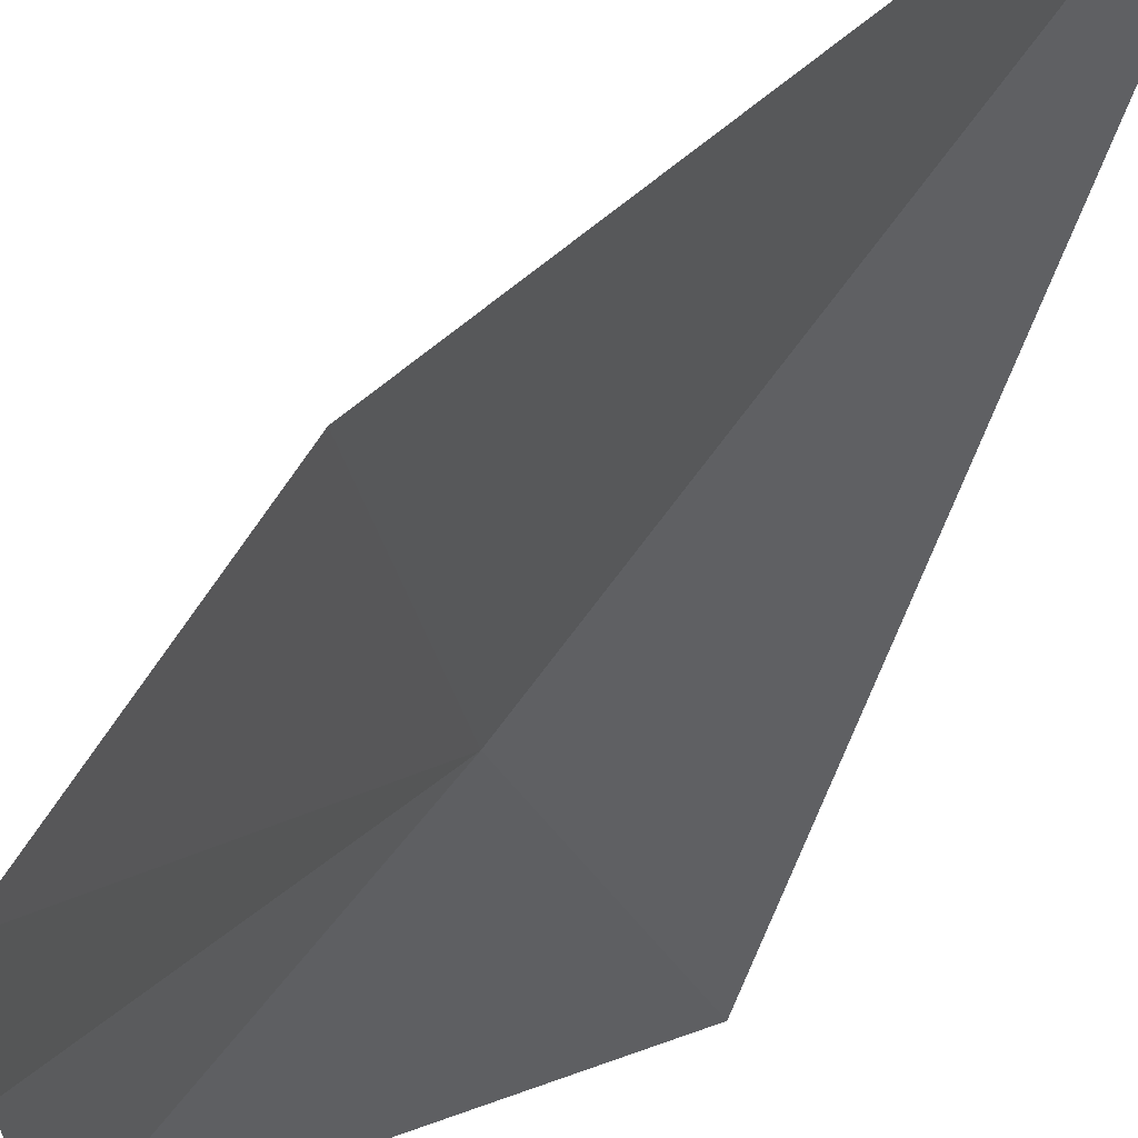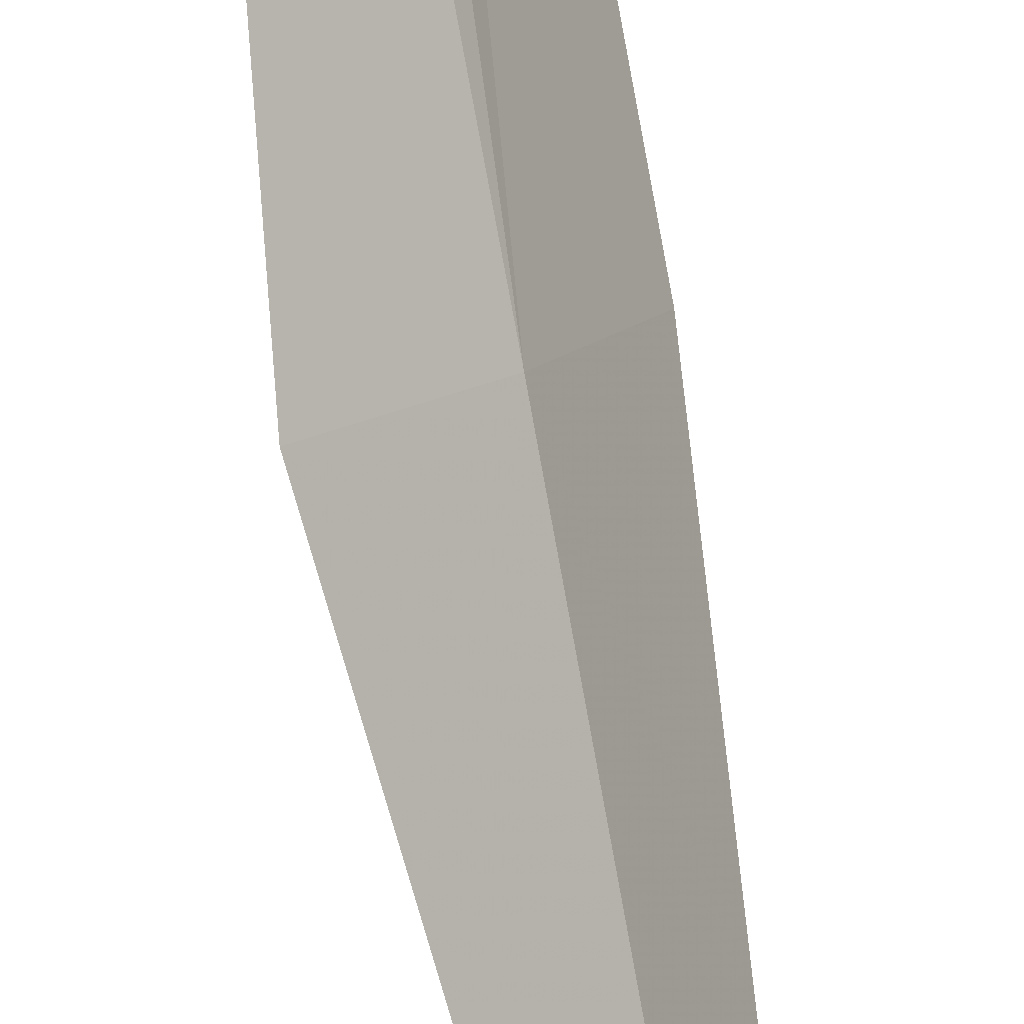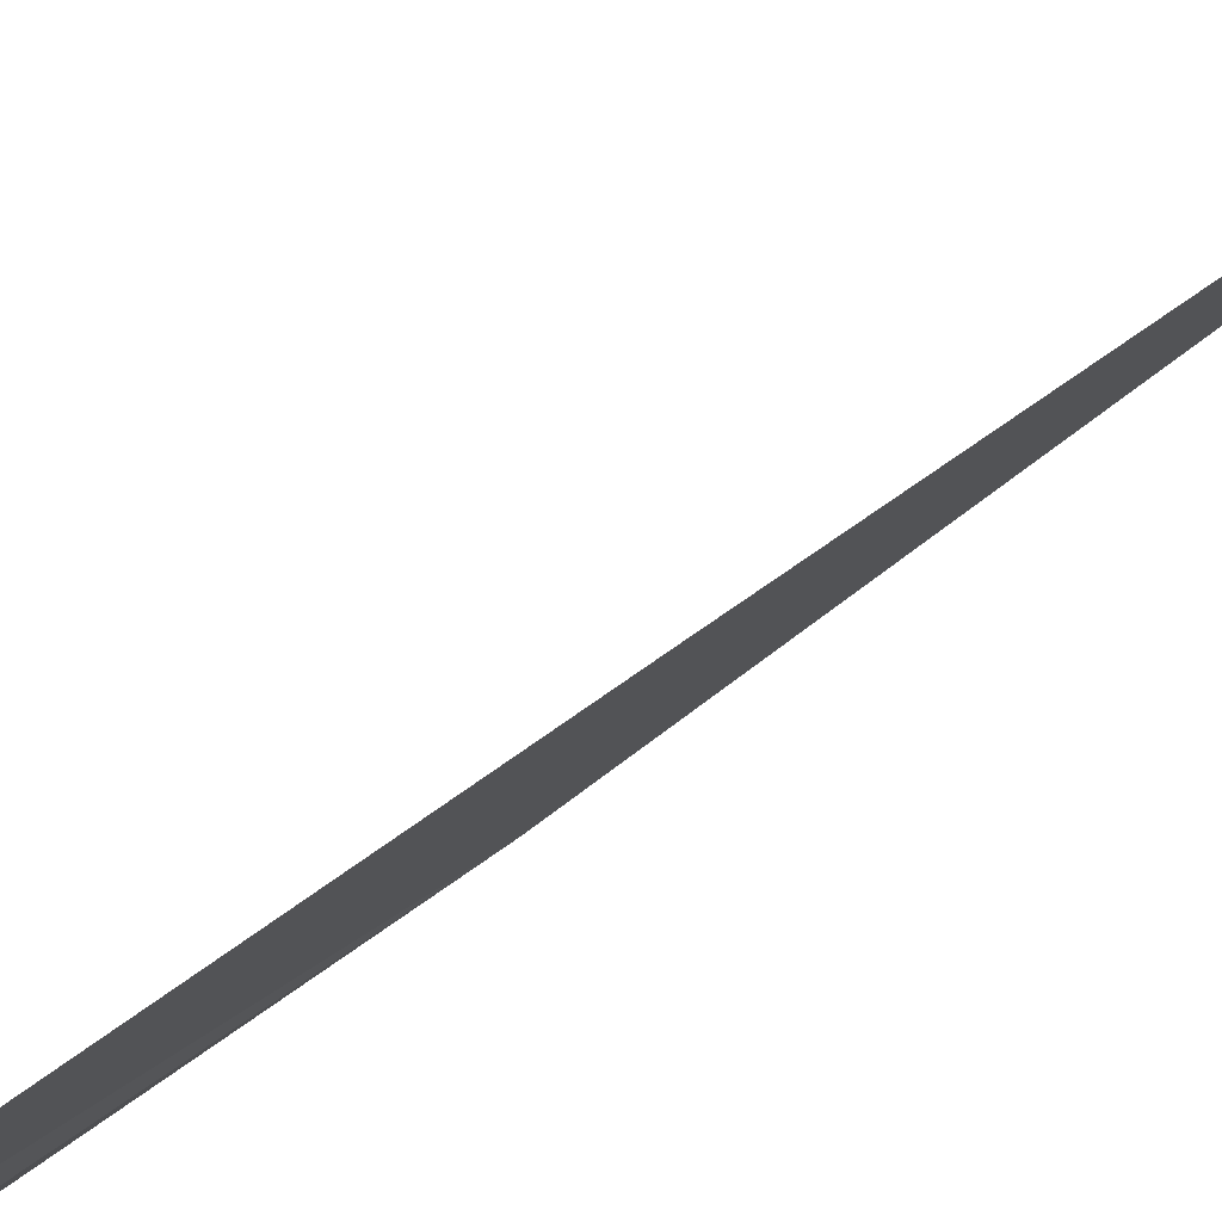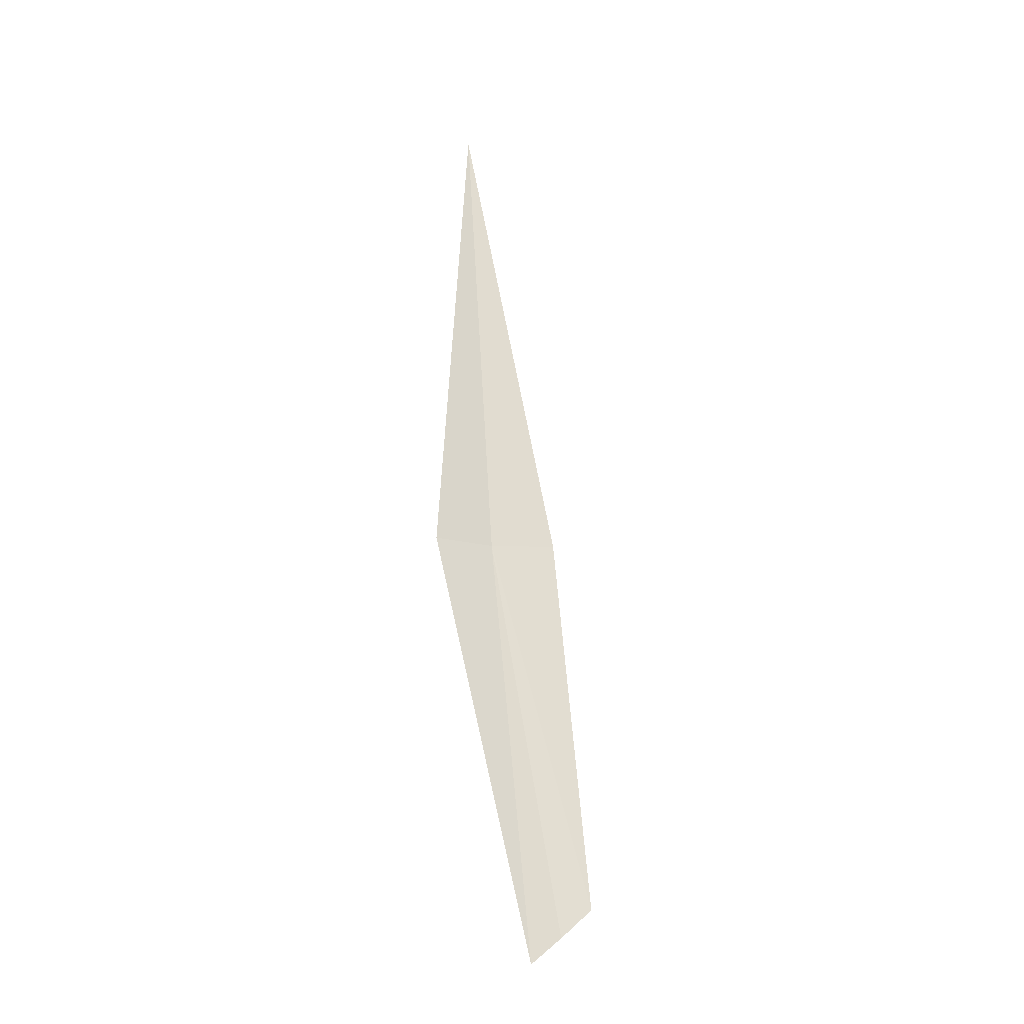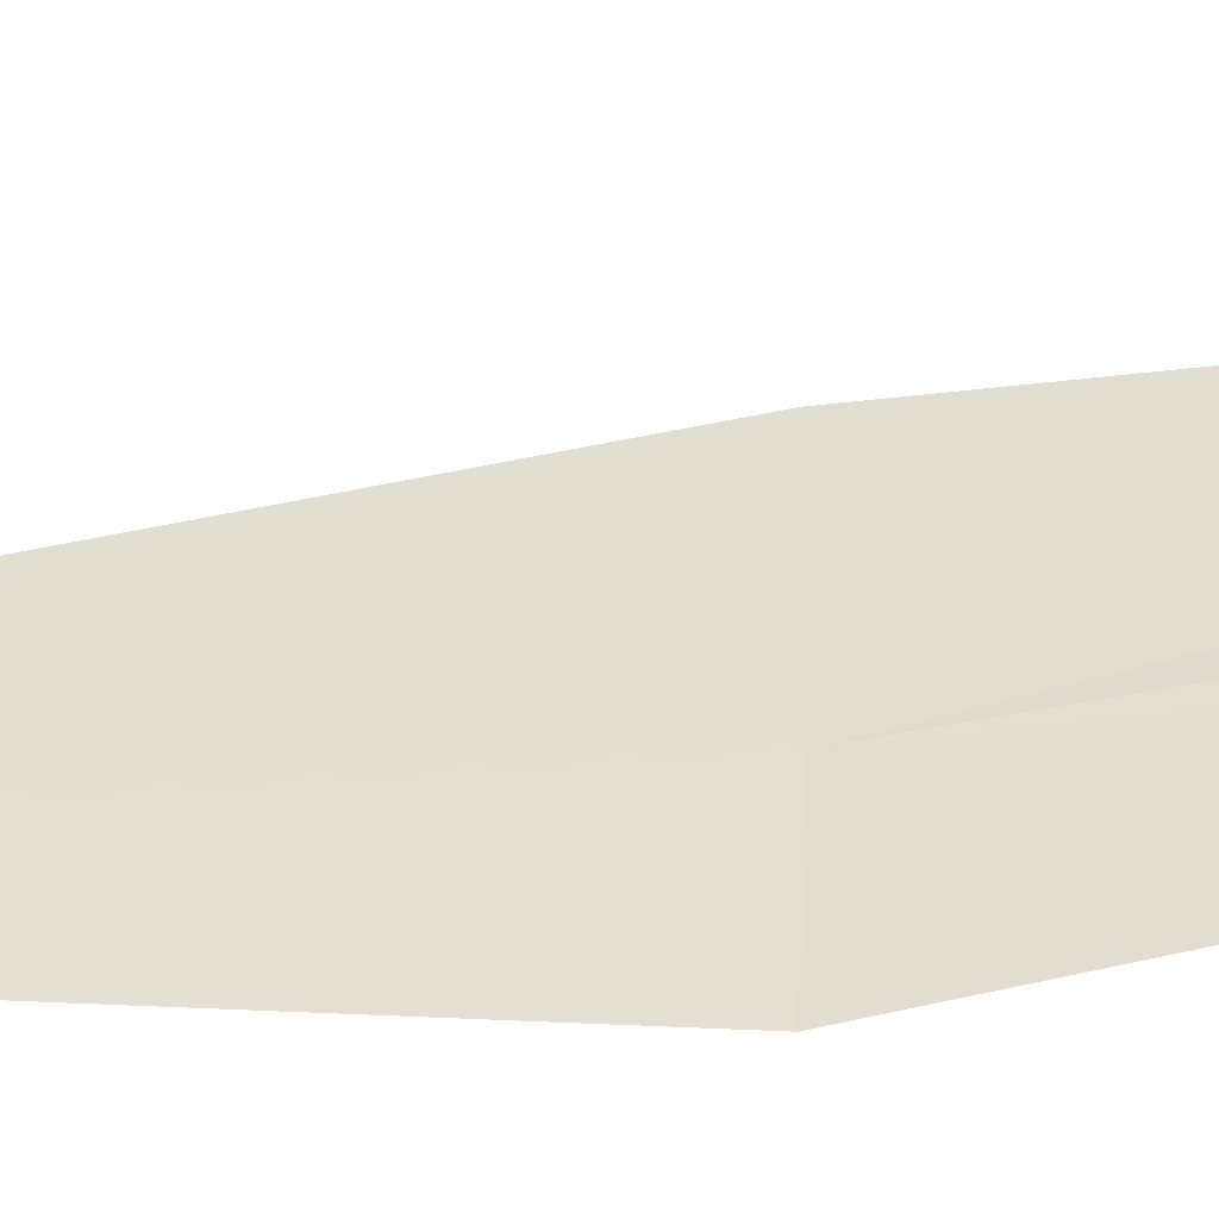
<metadata>
{"format":"obj","ext":"obj","renderer":"f3d","projection":"perspective","resolution":1024,"background":"white","views":[{"elev":-22.4,"azim":-13.9,"up":"+Y"},{"elev":-77.1,"azim":-169.6,"up":"+Y"},{"elev":43.0,"azim":-138.9,"up":"+Y"},{"elev":-20.8,"azim":102.5,"up":"+Z"},{"elev":-1.4,"azim":98.0,"up":"+Y"}]}
</metadata>
<code>
v -1.203 5.387 8.244
v -0.8712 5.057 8.216
v -1.187 5.674 5.249
v -1.416 5.804 8.278
v -1.409 6.049 5.624
v -1.316 5.856 5.431
v -1.203 5.18 11.7
f 1 2 3
f 1 5 4
f 1 6 5
f 1 3 6
f 1 7 2
f 1 4 7

</code>
